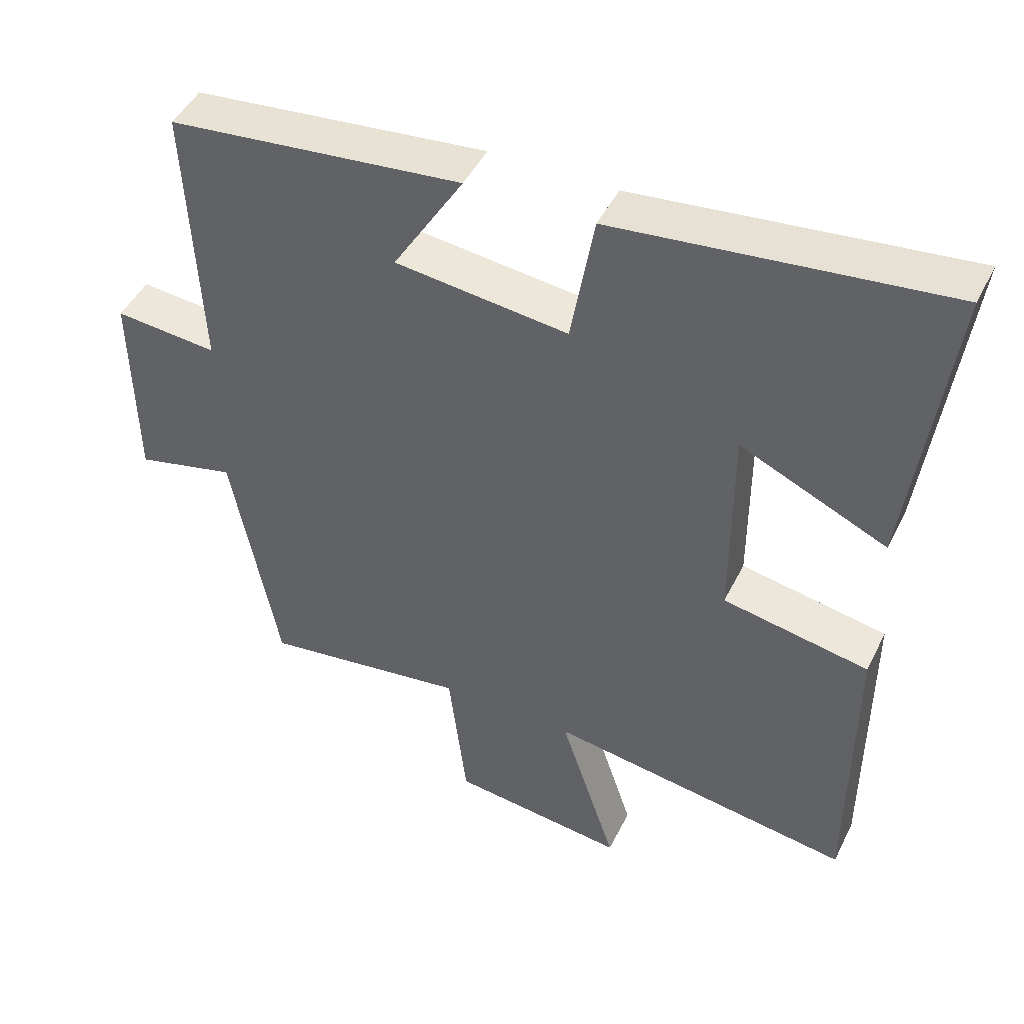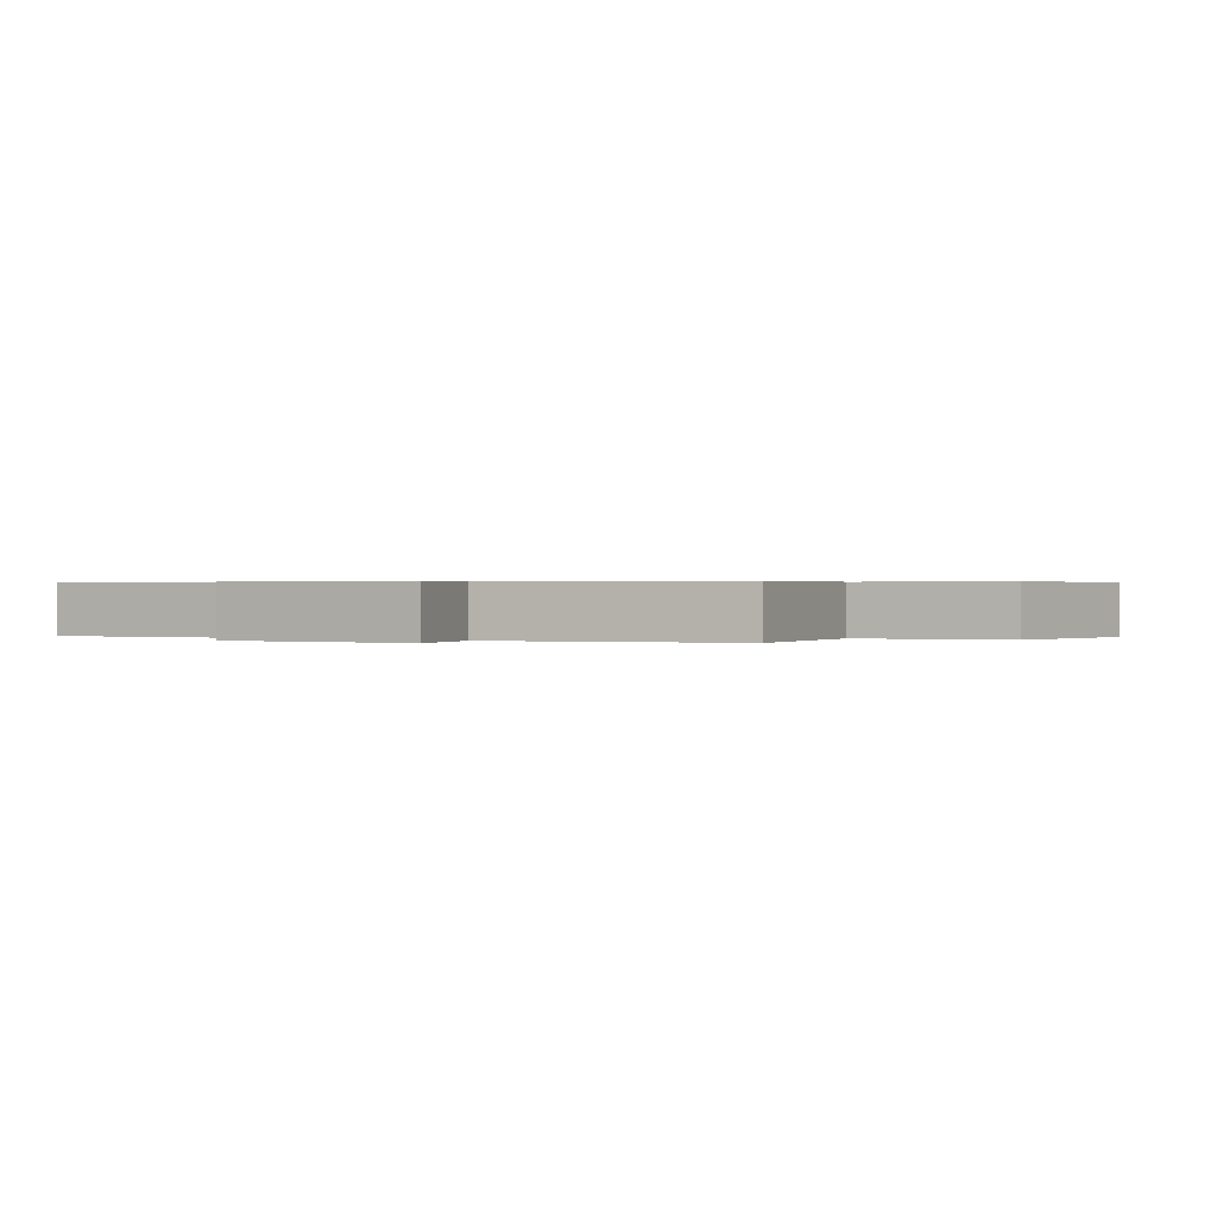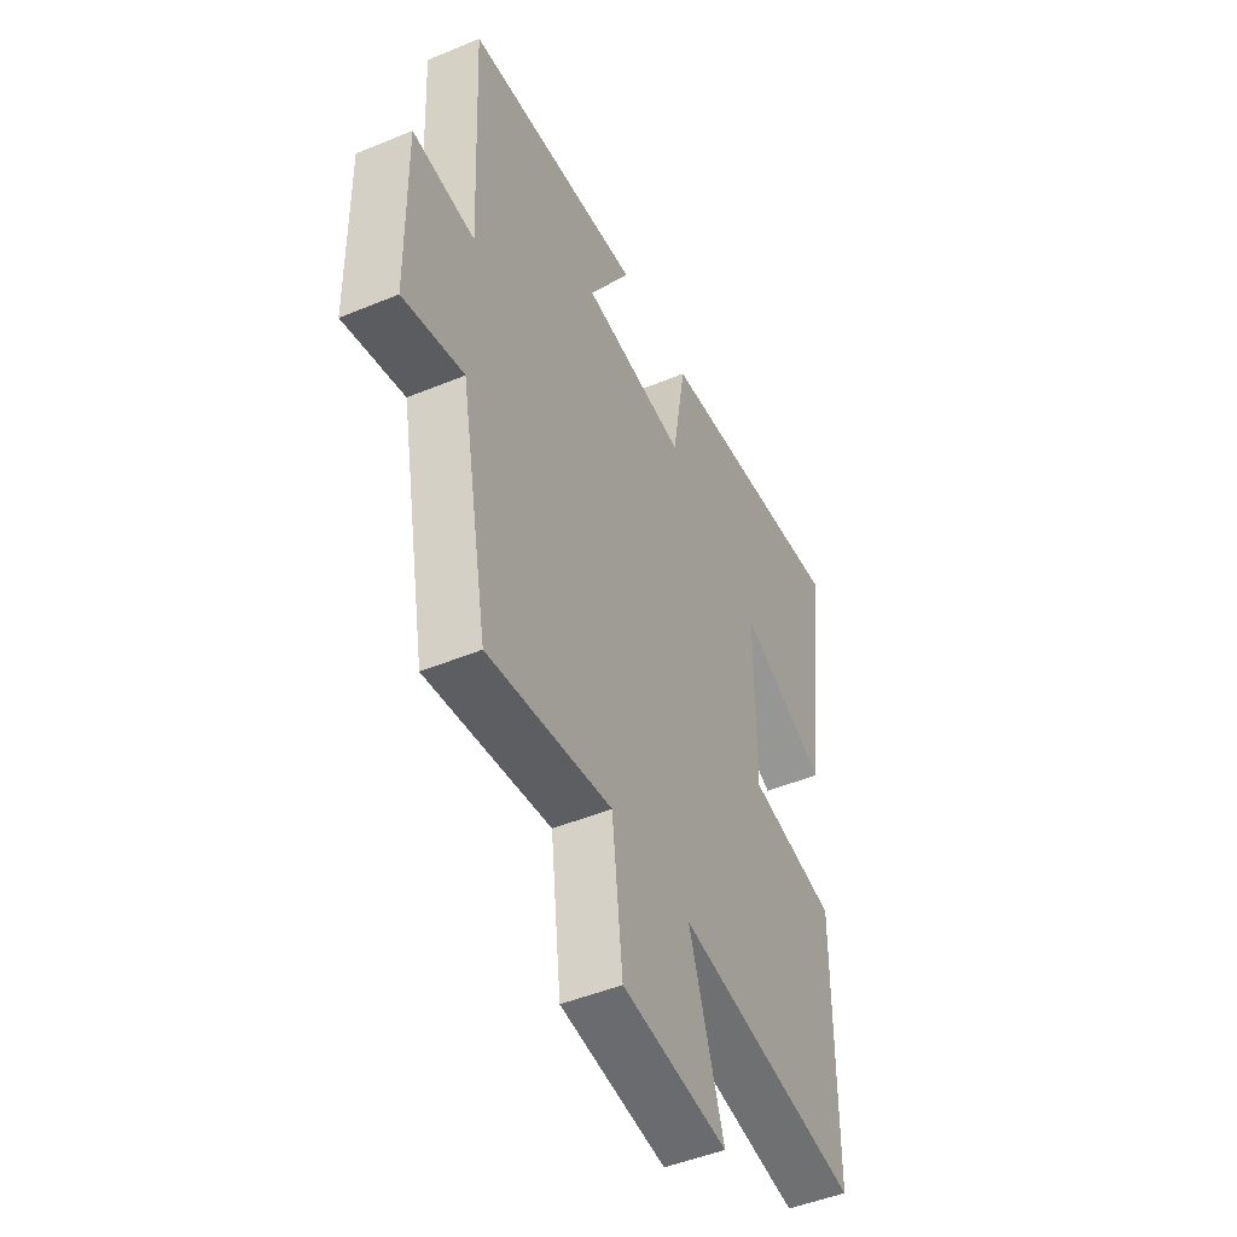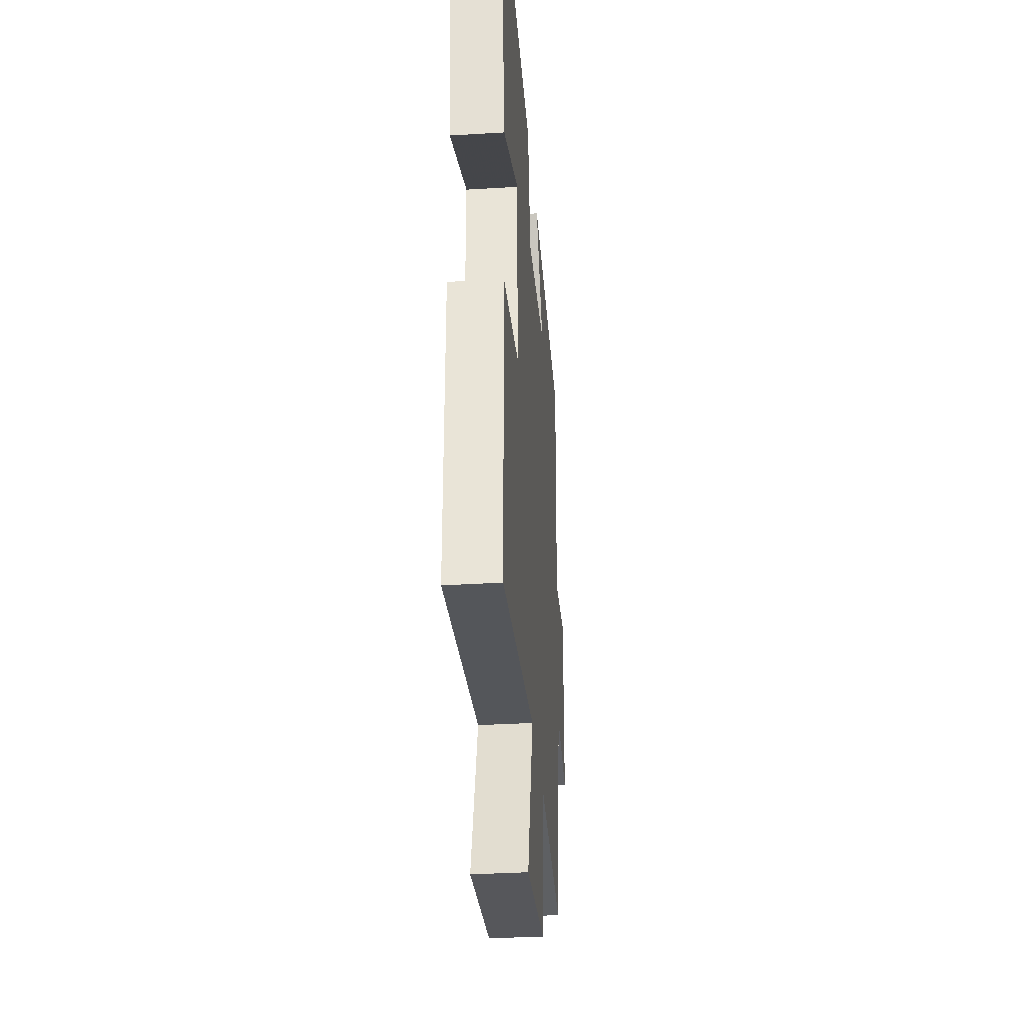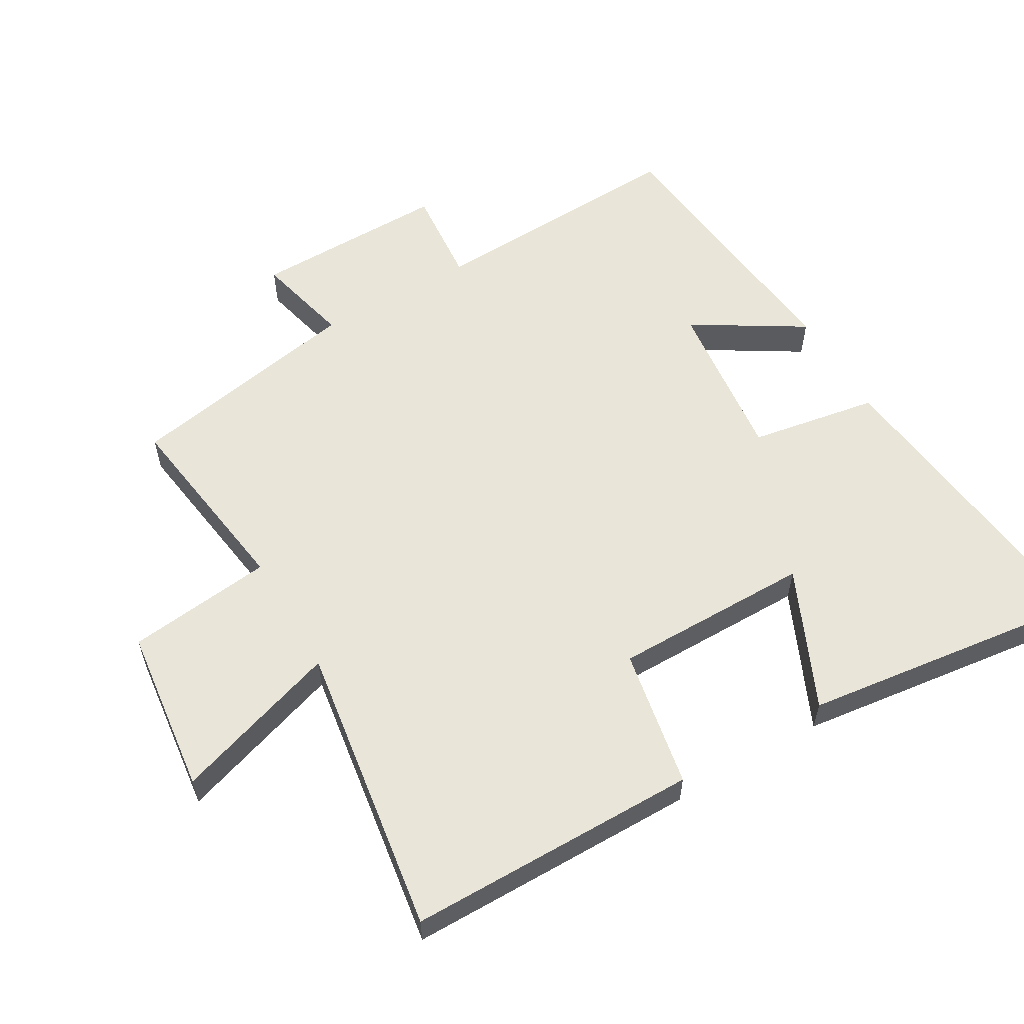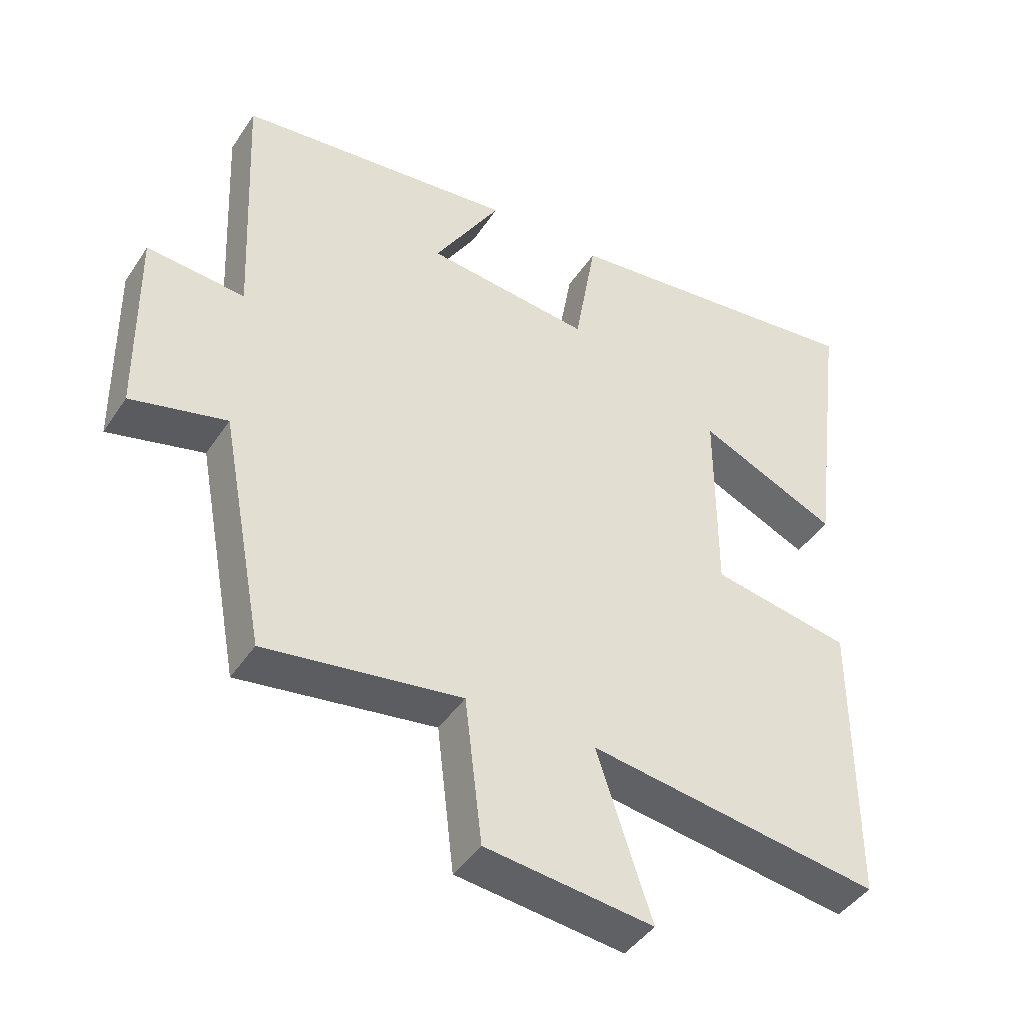
<metadata>
{"format":"obj","ext":"obj","renderer":"f3d","projection":"perspective","resolution":1024,"background":"white","views":[{"elev":46.5,"azim":-154.6,"up":"+Z"},{"elev":0.4,"azim":121.7,"up":"+Y"},{"elev":-47.5,"azim":115.1,"up":"+Z"},{"elev":-34.2,"azim":-85.3,"up":"+Z"},{"elev":57.7,"azim":-120.2,"up":"+Y"},{"elev":-43.5,"azim":148.9,"up":"+Z"}]}
</metadata>
<code>
v -0.555 0.07 0.552
v -0.083 0.07 0.5
v -0.05 0.07 0.307
v 0.198 0.07 0.335
v 0.097 0.07 0.5
v 0.518 0.07 0.456
v 0.5 0.07 0.061
v 0.648 0.07 0.074
v 0.644 0.07 -0.22
v 0.5 0.07 -0.185
v 0.433 0.07 -0.542
v 0.137 0.07 -0.5
v 0.111 0.07 -0.72
v -0.141 0.07 -0.75
v -0.059 0.07 -0.5
v -0.499 0.07 -0.566
v -0.5 0.07 -0.127
v -0.29 0.07 -0.088
v -0.29 0.07 0.21
v -0.5 0.07 0.115
v -0.555 0 0.552
v -0.083 0 0.5
v -0.05 0 0.307
v 0.198 0 0.335
v 0.097 0 0.5
v 0.518 0 0.456
v 0.5 0 0.061
v 0.648 0 0.074
v 0.644 0 -0.22
v 0.5 0 -0.185
v 0.433 0 -0.542
v 0.137 0 -0.5
v 0.111 0 -0.72
v -0.141 0 -0.75
v -0.059 0 -0.5
v -0.499 0 -0.566
v -0.5 0 -0.127
v -0.29 0 -0.088
v -0.29 0 0.21
v -0.5 0 0.115
f 19 20 1 2
f 18 19 2 3
f 15 16 17 18
f 15 18 3 4
f 12 13 14 15
f 12 15 4
f 10 11 12 4
f 7 8 9 10
f 7 10 4
f 4 5 6 7
f 22 21 40 39
f 23 22 39 38
f 38 37 36 35
f 24 23 38 35
f 35 34 33 32
f 24 35 32
f 24 32 31 30
f 30 29 28 27
f 24 30 27
f 27 26 25 24
f 1 21 22 2
f 2 22 23 3
f 3 23 24 4
f 4 24 25 5
f 5 25 26 6
f 6 26 27 7
f 7 27 28 8
f 8 28 29 9
f 9 29 30 10
f 10 30 31 11
f 11 31 32 12
f 12 32 33 13
f 13 33 34 14
f 14 34 35 15
f 15 35 36 16
f 16 36 37 17
f 17 37 38 18
f 18 38 39 19
f 19 39 40 20
f 20 40 21 1

</code>
